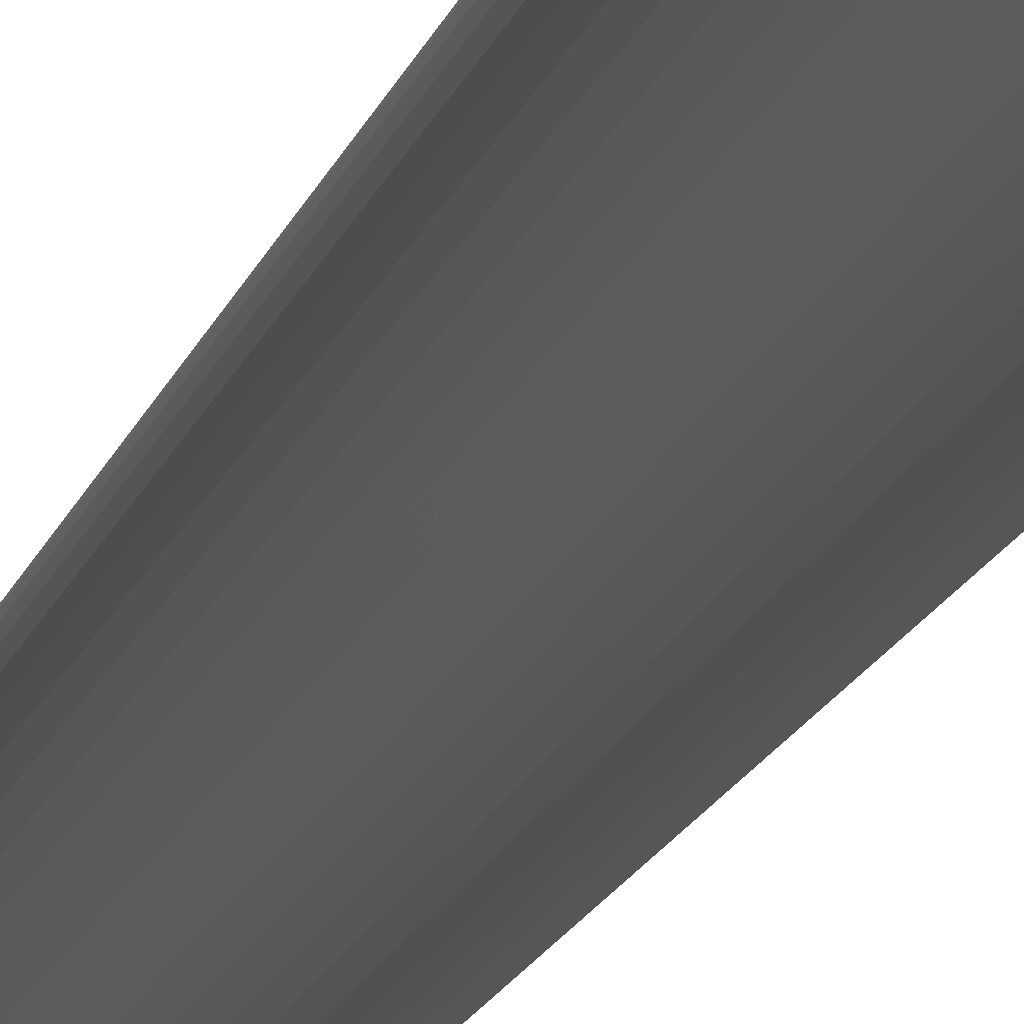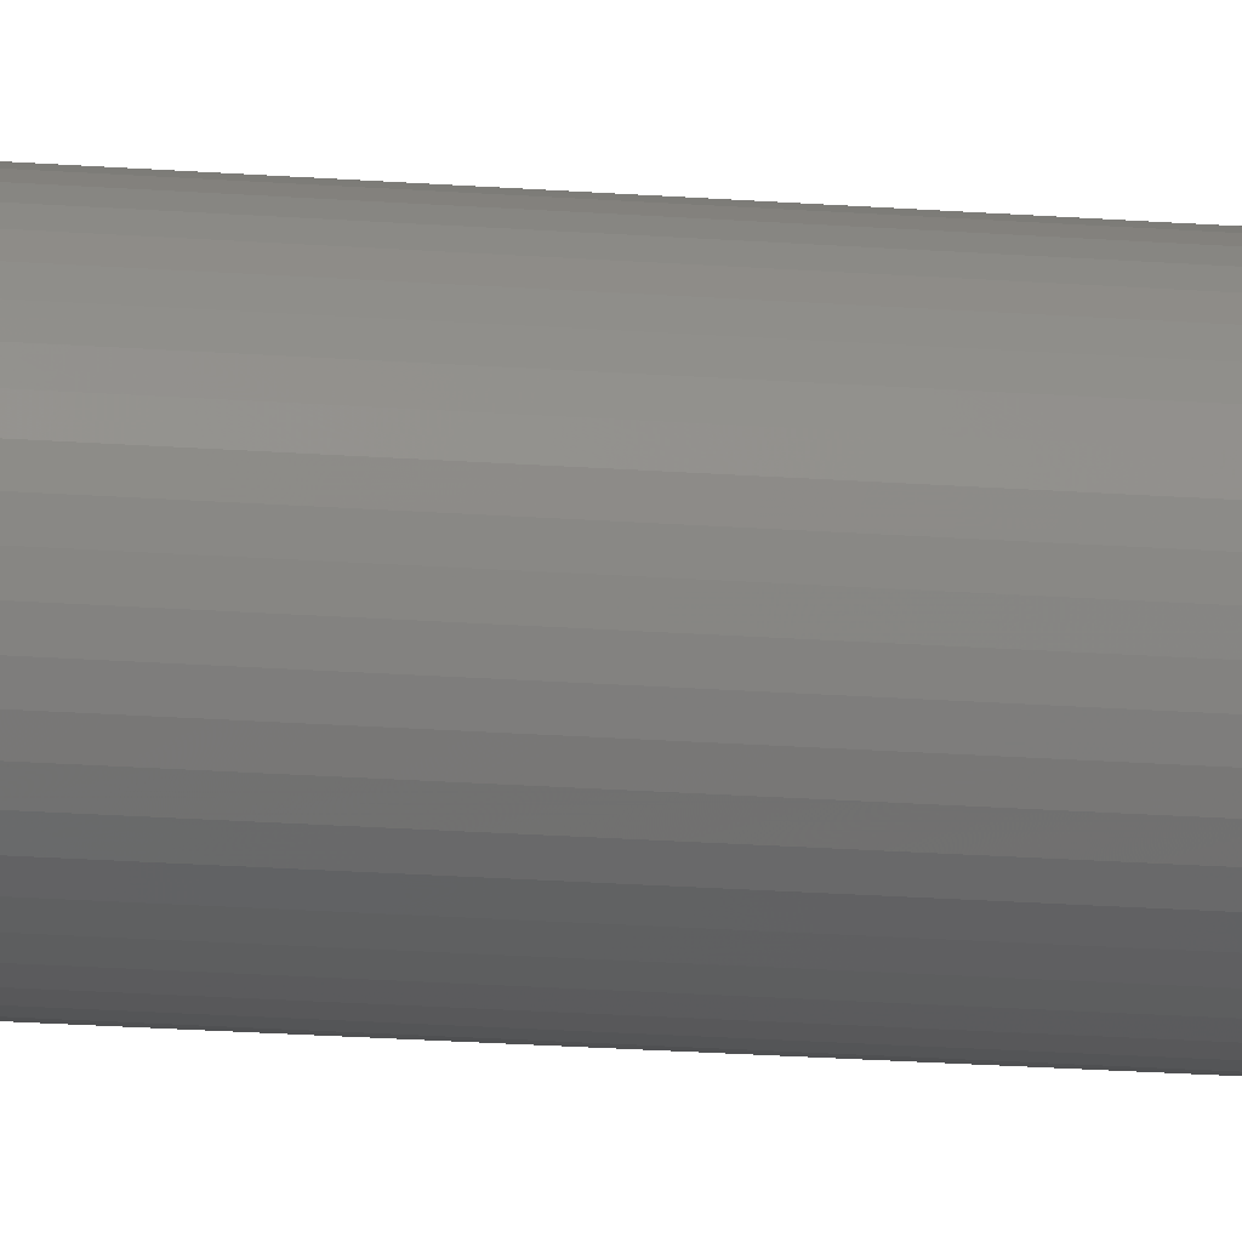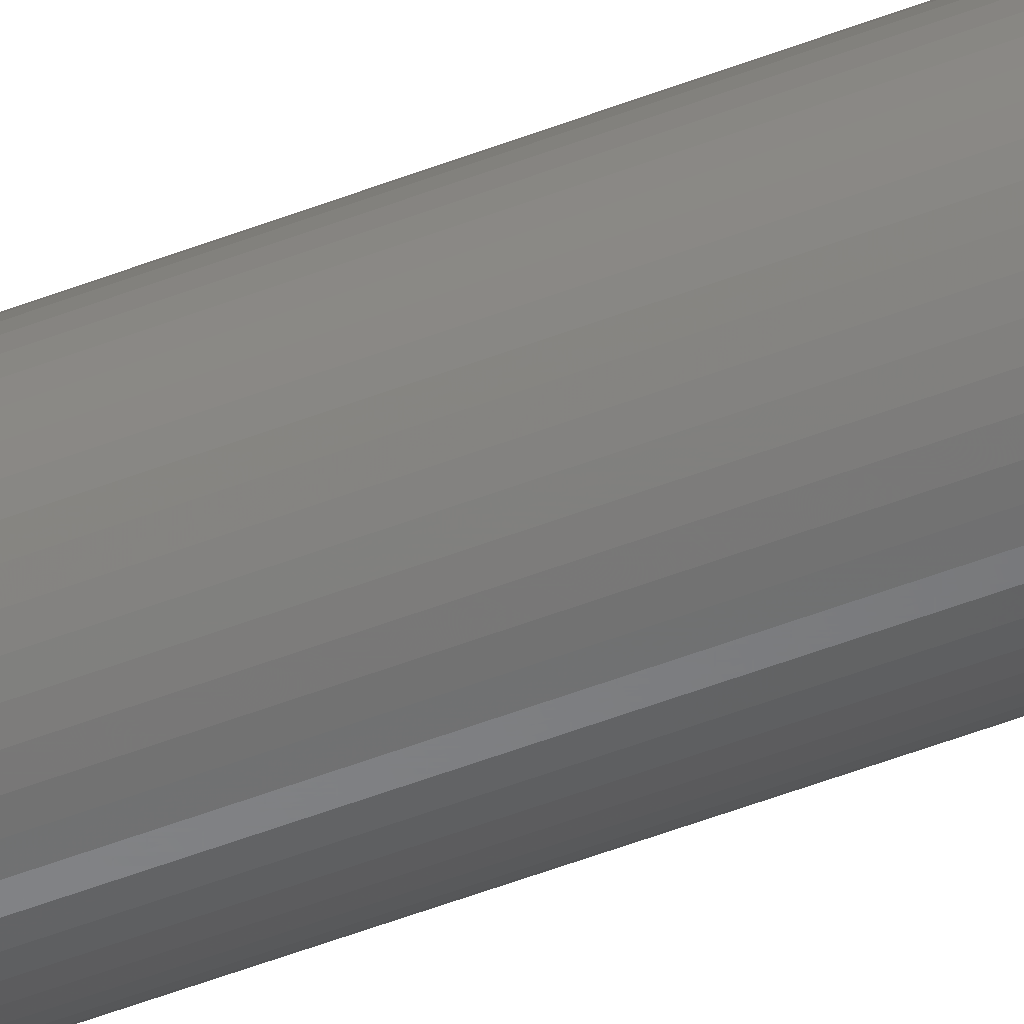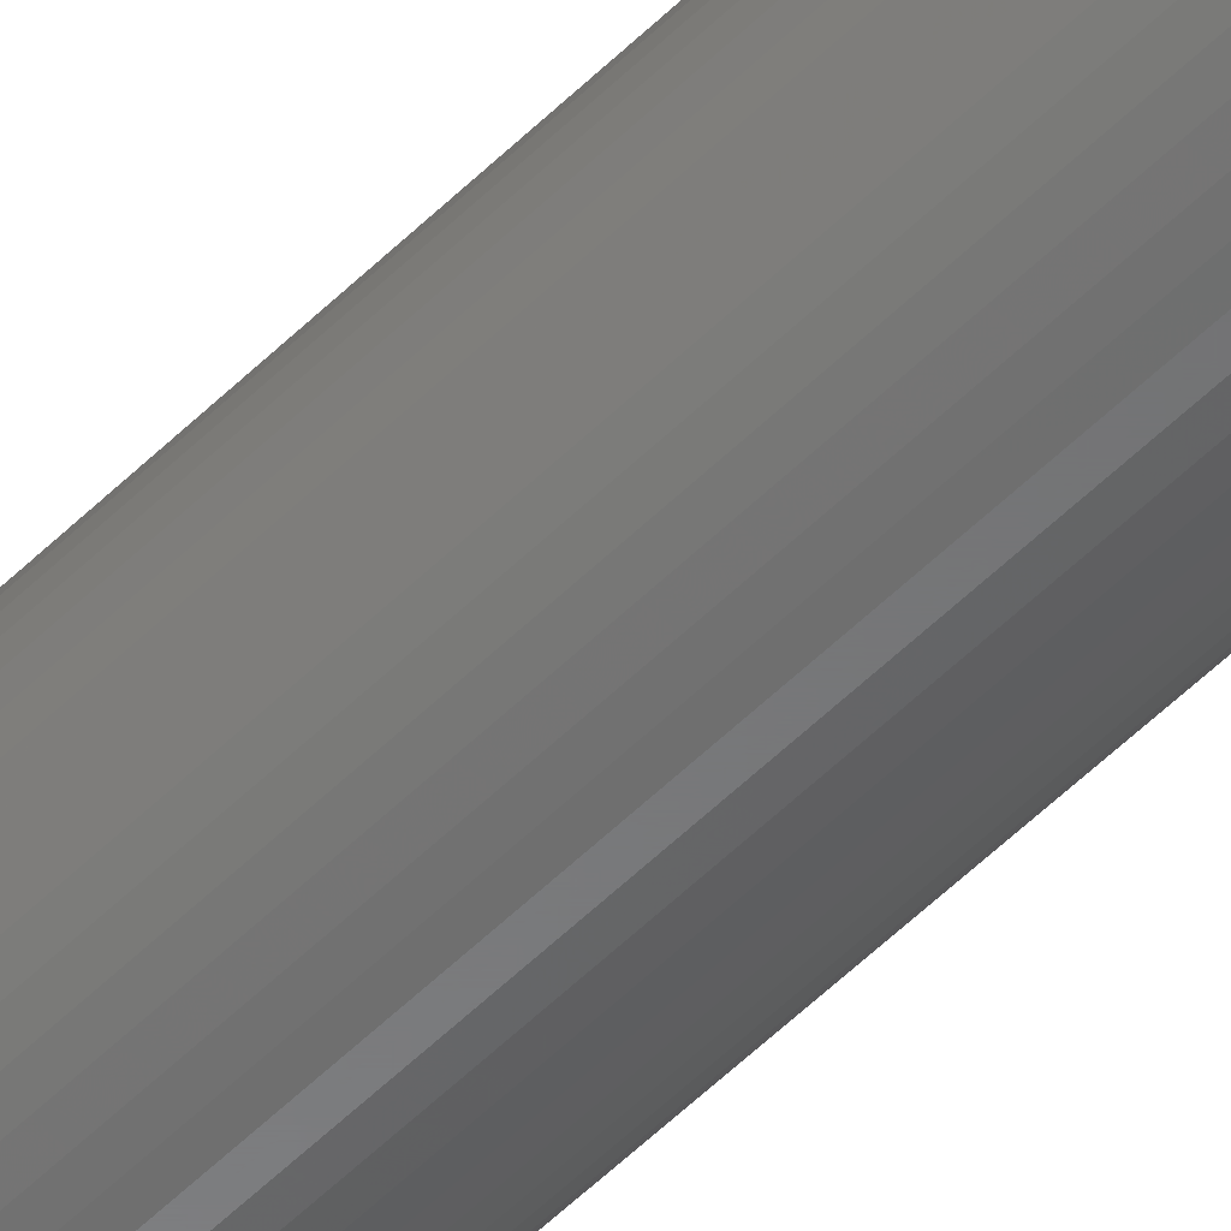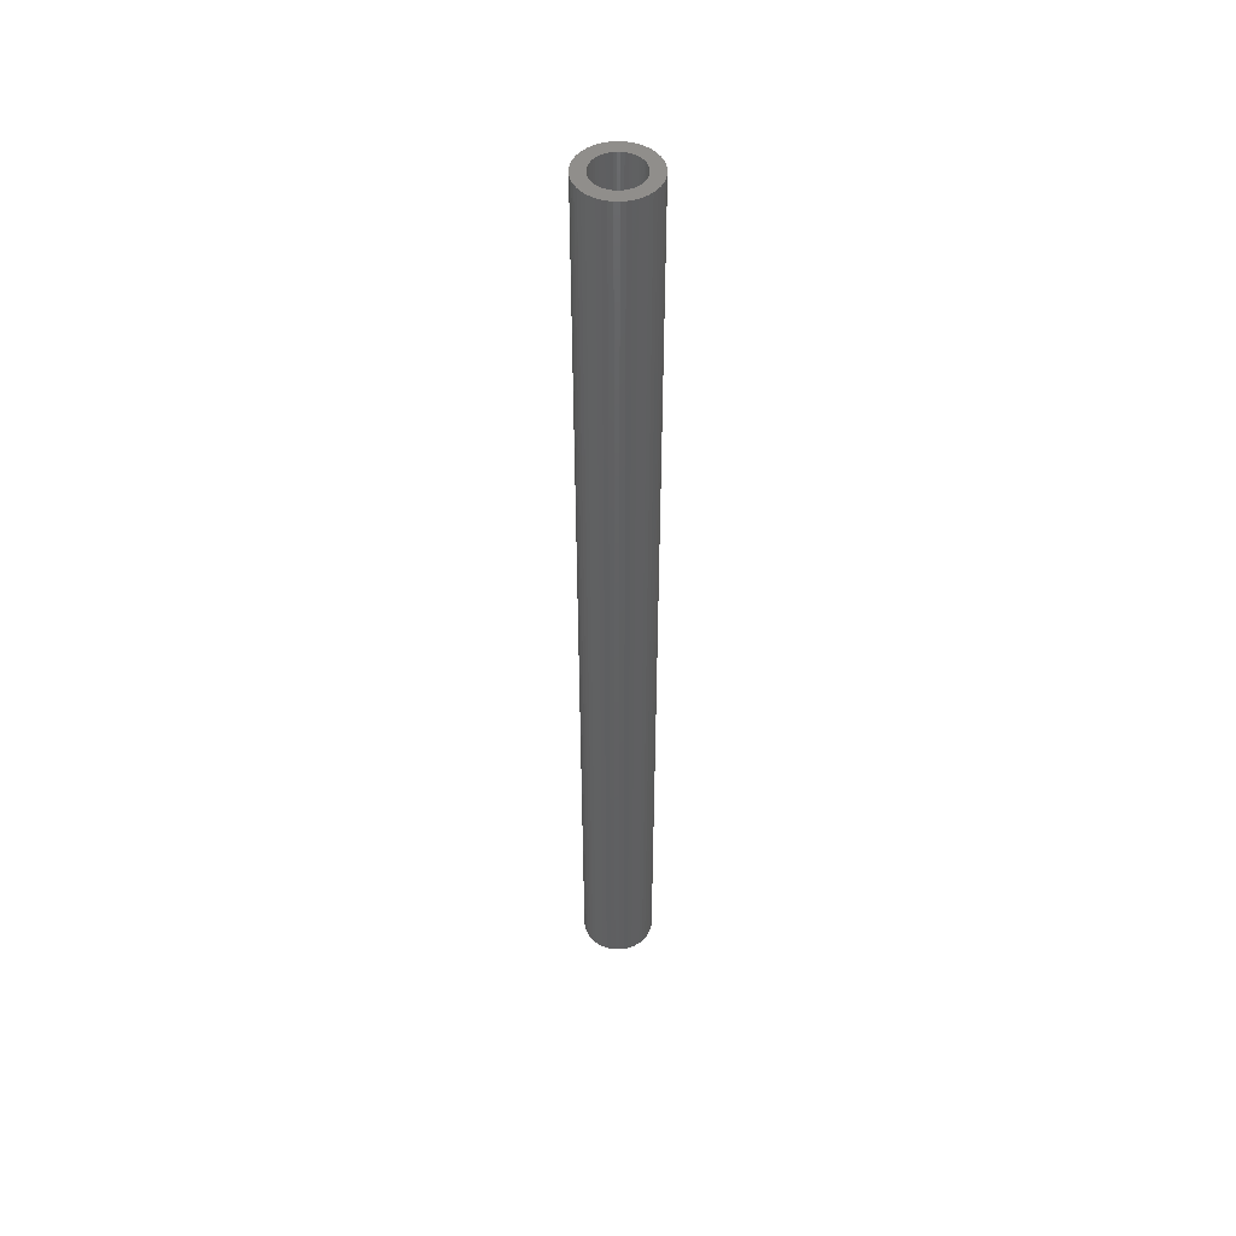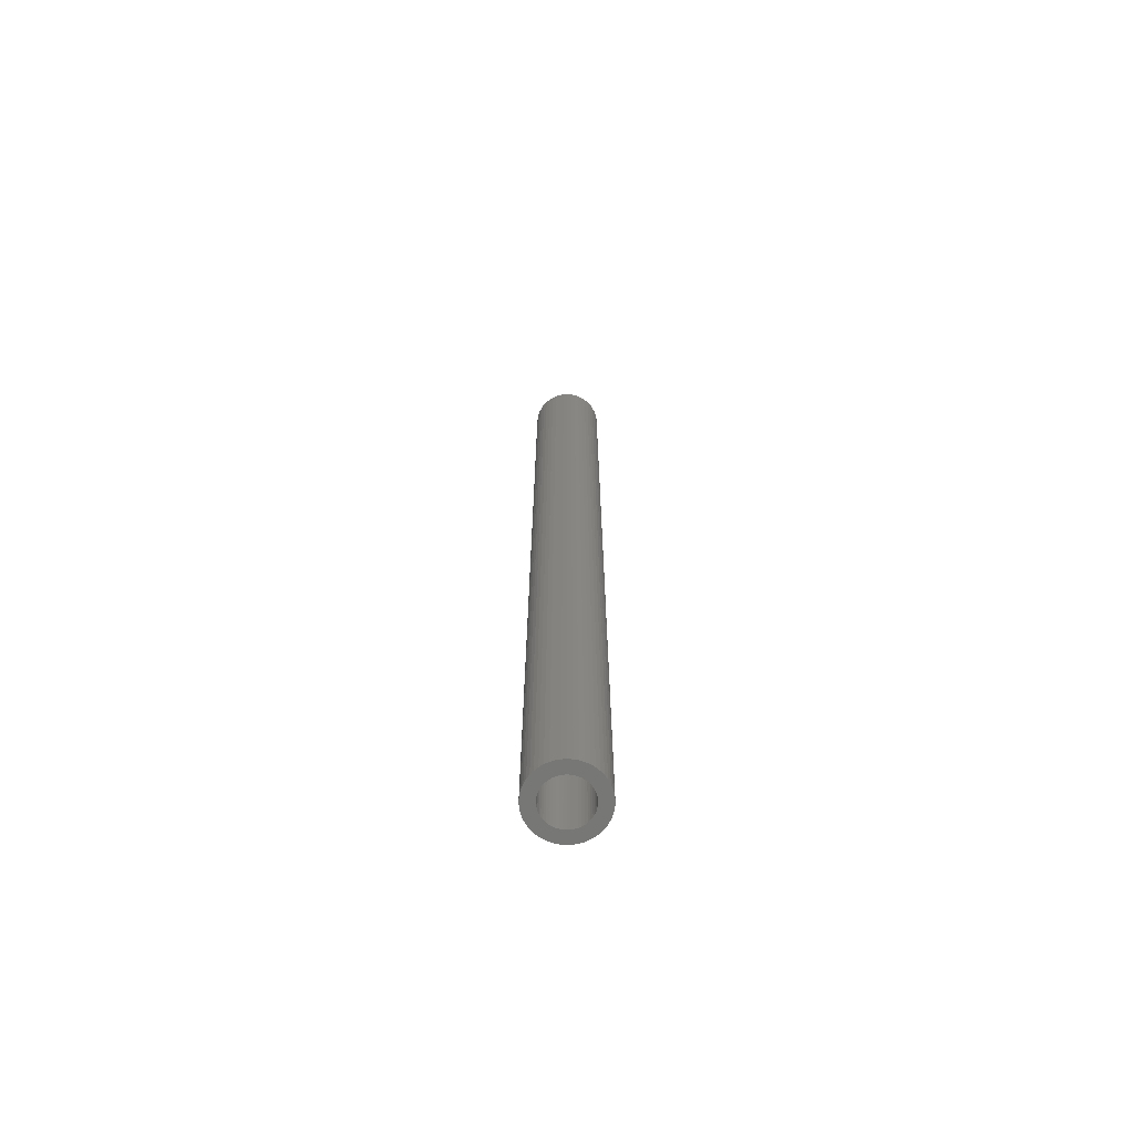
<metadata>
{"format":"stl","ext":"stl","renderer":"f3d","projection":"perspective","resolution":1024,"background":"white","views":[{"elev":-7.9,"azim":-7.3,"up":"+Y"},{"elev":-12.9,"azim":77.8,"up":"+Y"},{"elev":-52.0,"azim":-67.3,"up":"+Y"},{"elev":-55.5,"azim":-44.2,"up":"+Y"},{"elev":48.4,"azim":8.6,"up":"+Z"},{"elev":-69.0,"azim":-18.2,"up":"+Z"}]}
</metadata>
<code>
# stl→obj: 200 verts, 400 faces
v 3.5 0 47.5
v 3.472 0.4387 -47.5
v 3.472 0.4387 47.5
v 3.5 0 -47.5
v -3.5 0 -47.5
v -3.472 0.4387 47.5
v -3.472 0.4387 -47.5
v -3.5 0 47.5
v 0.2198 3.493 -47.5
v -0.2198 3.493 47.5
v 0.2198 3.493 47.5
v -0.2198 3.493 -47.5
v -0.2198 -3.493 -47.5
v 0.2198 -3.493 47.5
v -0.2198 -3.493 47.5
v 0.2198 -3.493 -47.5
v 2.551 2.396 -47.5
v 2.231 2.697 47.5
v 2.551 2.396 47.5
v 2.231 2.697 -47.5
v -2.231 2.697 -47.5
v -2.551 2.396 47.5
v -2.231 2.697 47.5
v -2.551 2.396 -47.5
v -1.082 3.329 -47.5
v -1.49 3.167 47.5
v -1.082 3.329 47.5
v -1.49 3.167 -47.5
v 3.254 1.288 47.5
v 3.067 1.686 -47.5
v 3.067 1.686 47.5
v 3.254 1.288 -47.5
v 3.39 0.8704 -47.5
v 3.39 0.8704 47.5
v 2.832 2.057 -47.5
v 2.832 2.057 47.5
v 1.49 3.167 -47.5
v 1.082 3.329 47.5
v 1.49 3.167 47.5
v 1.082 3.329 -47.5
v 1.875 2.955 -47.5
v 1.875 2.955 47.5
v -3.254 1.288 -47.5
v -3.067 1.686 47.5
v -3.067 1.686 -47.5
v -3.254 1.288 47.5
v -2.832 2.057 -47.5
v -2.832 2.057 47.5
v -3.39 0.8704 -47.5
v -3.39 0.8704 47.5
v -0.6558 3.438 -47.5
v -0.6558 3.438 47.5
v 0.6558 3.438 47.5
v 0.6558 3.438 -47.5
v 2.25 0 47.5
v 2.232 0.282 47.5
v 3.472 -0.4387 47.5
v 2.179 0.5596 47.5
v 2.232 -0.282 47.5
v 2.092 0.8283 47.5
v 3.39 -0.8704 47.5
v 1.972 1.084 47.5
v 2.179 -0.5596 47.5
v 1.82 1.323 47.5
v 3.254 -1.288 47.5
v 2.092 -0.8283 47.5
v 1.64 1.54 47.5
v 1.434 1.734 47.5
v 1.206 1.9 47.5
v 0.958 2.036 47.5
v 0.6953 2.14 47.5
v 0.4216 2.21 47.5
v 0.1413 2.246 47.5
v -0.1413 2.246 47.5
v -0.4216 2.21 47.5
v -0.6953 2.14 47.5
v -0.958 2.036 47.5
v -1.206 1.9 47.5
v -1.875 2.955 47.5
v -1.434 1.734 47.5
v -1.64 1.54 47.5
v -1.82 1.323 47.5
v -1.972 1.084 47.5
v -2.092 0.8283 47.5
v 3.067 -1.686 47.5
v 1.972 -1.084 47.5
v 2.832 -2.057 47.5
v 1.82 -1.323 47.5
v 2.551 -2.396 47.5
v 1.64 -1.54 47.5
v 2.231 -2.697 47.5
v 1.434 -1.734 47.5
v 1.875 -2.955 47.5
v 1.206 -1.9 47.5
v 1.49 -3.167 47.5
v 0.958 -2.036 47.5
v 1.082 -3.329 47.5
v 0.6953 -2.14 47.5
v 0.6558 -3.438 47.5
v 0.4216 -2.21 47.5
v 0.1413 -2.246 47.5
v -0.1413 -2.246 47.5
v -0.4216 -2.21 47.5
v -0.6558 -3.438 47.5
v -0.6953 -2.14 47.5
v -1.082 -3.329 47.5
v -0.958 -2.036 47.5
v -1.49 -3.167 47.5
v -1.206 -1.9 47.5
v -1.875 -2.955 47.5
v -1.434 -1.734 47.5
v -2.231 -2.697 47.5
v -1.64 -1.54 47.5
v -2.551 -2.396 47.5
v -1.82 -1.323 47.5
v -2.832 -2.057 47.5
v -1.972 -1.084 47.5
v -3.067 -1.686 47.5
v -2.092 -0.8283 47.5
v -3.254 -1.288 47.5
v -2.179 -0.5596 47.5
v -3.39 -0.8704 47.5
v -2.232 -0.282 47.5
v -3.472 -0.4387 47.5
v -2.25 0 47.5
v -2.179 0.5596 47.5
v -2.232 0.282 47.5
v -1.875 2.955 -47.5
v 3.472 -0.4387 -47.5
v 2.832 -2.057 -47.5
v 2.551 -2.396 -47.5
v 3.39 -0.8704 -47.5
v 3.254 -1.288 -47.5
v 2.25 0 -47.5
v 2.232 -0.282 -47.5
v 2.179 -0.5596 -47.5
v 2.232 0.282 -47.5
v 2.092 -0.8283 -47.5
v 3.067 -1.686 -47.5
v 1.972 -1.084 -47.5
v 2.179 0.5596 -47.5
v 1.82 -1.323 -47.5
v 2.092 0.8283 -47.5
v 1.64 -1.54 -47.5
v 2.231 -2.697 -47.5
v 1.434 -1.734 -47.5
v 1.875 -2.955 -47.5
v 1.206 -1.9 -47.5
v 1.49 -3.167 -47.5
v 0.958 -2.036 -47.5
v 1.082 -3.329 -47.5
v 0.6953 -2.14 -47.5
v 0.6558 -3.438 -47.5
v 0.4216 -2.21 -47.5
v 0.1413 -2.246 -47.5
v -0.1413 -2.246 -47.5
v -0.4216 -2.21 -47.5
v -0.6558 -3.438 -47.5
v -0.6953 -2.14 -47.5
v -1.082 -3.329 -47.5
v -0.958 -2.036 -47.5
v -1.49 -3.167 -47.5
v -1.206 -1.9 -47.5
v -1.875 -2.955 -47.5
v -1.434 -1.734 -47.5
v -2.231 -2.697 -47.5
v -1.64 -1.54 -47.5
v -2.551 -2.396 -47.5
v -1.82 -1.323 -47.5
v -2.832 -2.057 -47.5
v -1.972 -1.084 -47.5
v -3.067 -1.686 -47.5
v -2.092 -0.8283 -47.5
v -3.254 -1.288 -47.5
v 1.972 1.084 -47.5
v 1.82 1.323 -47.5
v 1.64 1.54 -47.5
v 1.434 1.734 -47.5
v 1.206 1.9 -47.5
v 0.958 2.036 -47.5
v 0.6953 2.14 -47.5
v 0.4216 2.21 -47.5
v 0.1413 2.246 -47.5
v -0.1413 2.246 -47.5
v -0.4216 2.21 -47.5
v -0.6953 2.14 -47.5
v -0.958 2.036 -47.5
v -1.206 1.9 -47.5
v -1.434 1.734 -47.5
v -1.64 1.54 -47.5
v -1.82 1.323 -47.5
v -1.972 1.084 -47.5
v -2.092 0.8283 -47.5
v -2.179 0.5596 -47.5
v -2.232 0.282 -47.5
v -2.25 0 -47.5
v -2.179 -0.5596 -47.5
v -3.39 -0.8704 -47.5
v -2.232 -0.282 -47.5
v -3.472 -0.4387 -47.5
f 1 2 3
f 2 1 4
f 5 6 7
f 6 5 8
f 9 10 11
f 10 9 12
f 13 14 15
f 14 13 16
f 17 18 19
f 18 17 20
f 21 22 23
f 22 21 24
f 25 26 27
f 26 25 28
f 29 30 31
f 30 29 32
f 3 33 34
f 33 3 2
f 31 35 36
f 35 31 30
f 37 38 39
f 38 37 40
f 41 39 42
f 39 41 37
f 43 44 45
f 44 43 46
f 47 22 24
f 22 47 48
f 49 46 43
f 46 49 50
f 51 27 52
f 27 51 25
f 34 32 29
f 32 34 33
f 36 17 19
f 17 36 35
f 40 53 38
f 53 40 54
f 54 11 53
f 11 54 9
f 20 42 18
f 42 20 41
f 45 48 47
f 48 45 44
f 7 50 49
f 50 7 6
f 55 1 3
f 56 3 34
f 1 55 57
f 58 34 29
f 59 57 55
f 60 29 31
f 57 59 61
f 62 31 36
f 63 61 59
f 64 36 19
f 61 63 65
f 66 65 63
f 3 56 55
f 67 19 18
f 34 58 56
f 29 60 58
f 31 62 60
f 68 18 42
f 36 64 62
f 19 67 64
f 69 42 39
f 18 68 67
f 42 69 68
f 70 39 38
f 39 70 69
f 38 71 70
f 53 71 38
f 53 72 71
f 11 72 53
f 11 73 72
f 11 74 73
f 10 74 11
f 10 75 74
f 52 75 10
f 52 76 75
f 27 76 52
f 76 27 77
f 26 77 27
f 77 26 78
f 79 78 26
f 78 79 80
f 23 80 79
f 80 23 81
f 22 81 23
f 81 22 82
f 48 82 22
f 82 48 83
f 44 83 48
f 83 44 84
f 46 84 44
f 65 66 85
f 86 85 66
f 85 86 87
f 88 87 86
f 87 88 89
f 90 89 88
f 89 90 91
f 92 91 90
f 91 92 93
f 94 93 92
f 93 94 95
f 96 95 94
f 95 96 97
f 98 97 96
f 98 99 97
f 100 99 98
f 100 14 99
f 101 14 100
f 102 14 101
f 102 15 14
f 103 15 102
f 103 104 15
f 105 104 103
f 106 105 107
f 105 106 104
f 108 107 109
f 110 109 111
f 107 108 106
f 112 111 113
f 114 113 115
f 109 110 108
f 116 115 117
f 118 117 119
f 120 119 121
f 111 112 110
f 122 121 123
f 124 123 125
f 84 46 126
f 113 114 112
f 50 126 46
f 115 116 114
f 126 50 127
f 117 118 116
f 6 127 50
f 119 120 118
f 127 6 125
f 121 122 120
f 8 125 6
f 123 124 122
f 125 8 124
f 28 79 26
f 79 28 128
f 128 23 79
f 23 128 21
f 12 52 10
f 52 12 51
f 57 4 1
f 4 57 129
f 89 130 87
f 130 89 131
f 65 132 61
f 132 65 133
f 61 129 57
f 129 61 132
f 134 4 129
f 135 129 132
f 4 134 2
f 136 132 133
f 137 2 134
f 138 133 139
f 2 137 33
f 140 139 130
f 141 33 137
f 142 130 131
f 33 141 32
f 143 32 141
f 129 135 134
f 144 131 145
f 132 136 135
f 133 138 136
f 139 140 138
f 146 145 147
f 130 142 140
f 131 144 142
f 148 147 149
f 145 146 144
f 147 148 146
f 150 149 151
f 149 150 148
f 151 152 150
f 153 152 151
f 153 154 152
f 16 154 153
f 16 155 154
f 16 156 155
f 13 156 16
f 13 157 156
f 158 157 13
f 158 159 157
f 160 159 158
f 159 160 161
f 162 161 160
f 161 162 163
f 164 163 162
f 163 164 165
f 166 165 164
f 165 166 167
f 168 167 166
f 167 168 169
f 170 169 168
f 169 170 171
f 172 171 170
f 171 172 173
f 174 173 172
f 32 143 30
f 175 30 143
f 30 175 35
f 176 35 175
f 35 176 17
f 177 17 176
f 17 177 20
f 178 20 177
f 20 178 41
f 179 41 178
f 41 179 37
f 180 37 179
f 37 180 40
f 181 40 180
f 181 54 40
f 182 54 181
f 182 9 54
f 183 9 182
f 184 9 183
f 184 12 9
f 185 12 184
f 185 51 12
f 186 51 185
f 25 186 187
f 186 25 51
f 28 187 188
f 128 188 189
f 187 28 25
f 21 189 190
f 24 190 191
f 188 128 28
f 47 191 192
f 45 192 193
f 43 193 194
f 189 21 128
f 49 194 195
f 7 195 196
f 173 174 197
f 190 24 21
f 198 197 174
f 191 47 24
f 197 198 199
f 192 45 47
f 200 199 198
f 193 43 45
f 199 200 196
f 194 49 43
f 5 196 200
f 195 7 49
f 196 5 7
f 149 93 95
f 93 149 147
f 145 89 91
f 89 145 131
f 87 139 85
f 139 87 130
f 174 122 198
f 122 174 120
f 151 95 97
f 95 151 149
f 153 97 99
f 97 153 151
f 16 99 14
f 99 16 153
f 85 133 65
f 133 85 139
f 158 15 104
f 15 158 13
f 162 106 108
f 106 162 160
f 160 104 106
f 104 160 158
f 168 116 170
f 116 168 114
f 168 112 114
f 112 168 166
f 172 120 174
f 120 172 118
f 198 124 200
f 124 198 122
f 200 8 5
f 8 200 124
f 147 91 93
f 91 147 145
f 170 118 172
f 118 170 116
f 164 108 110
f 108 164 162
f 166 110 112
f 110 166 164
f 126 193 84
f 193 126 194
f 175 64 176
f 64 175 62
f 181 70 71
f 70 181 180
f 187 76 77
f 76 187 186
f 84 192 83
f 192 84 193
f 136 59 135
f 59 136 63
f 137 58 141
f 58 137 56
f 178 67 68
f 67 178 177
f 179 68 69
f 68 179 178
f 127 194 126
f 194 127 195
f 82 190 81
f 190 82 191
f 188 77 78
f 77 188 187
f 185 74 75
f 74 185 184
f 134 56 137
f 56 134 55
f 138 63 136
f 63 138 66
f 165 113 111
f 113 165 167
f 117 173 119
f 173 117 171
f 146 94 92
f 94 146 148
f 176 67 177
f 67 176 64
f 184 73 74
f 73 184 183
f 182 71 72
f 71 182 181
f 180 69 70
f 69 180 179
f 125 195 127
f 195 125 196
f 83 191 82
f 191 83 192
f 186 75 76
f 75 186 185
f 189 78 80
f 78 189 188
f 190 80 81
f 80 190 189
f 135 55 134
f 55 135 59
f 142 86 140
f 86 142 88
f 155 102 101
f 102 155 156
f 119 197 121
f 197 119 173
f 113 169 115
f 169 113 167
f 154 101 100
f 101 154 155
f 143 62 175
f 62 143 60
f 141 60 143
f 60 141 58
f 183 72 73
f 72 183 182
f 140 66 138
f 66 140 86
f 159 107 105
f 107 159 161
f 123 196 125
f 196 123 199
f 150 98 96
f 98 150 152
f 152 100 98
f 100 152 154
f 144 88 142
f 88 144 90
f 161 109 107
f 109 161 163
f 121 199 123
f 199 121 197
f 115 171 117
f 171 115 169
f 148 96 94
f 96 148 150
f 144 92 90
f 92 144 146
f 163 111 109
f 111 163 165
f 157 105 103
f 105 157 159
f 156 103 102
f 103 156 157

</code>
